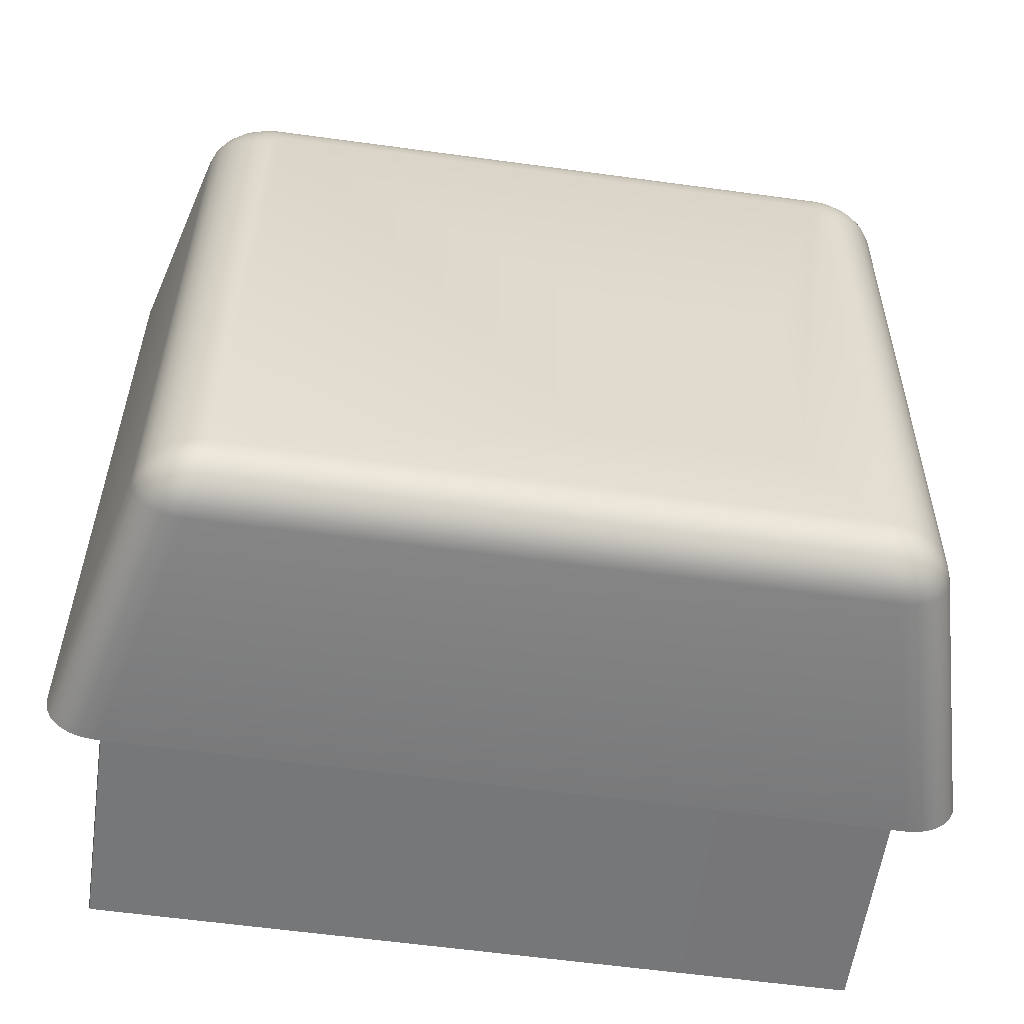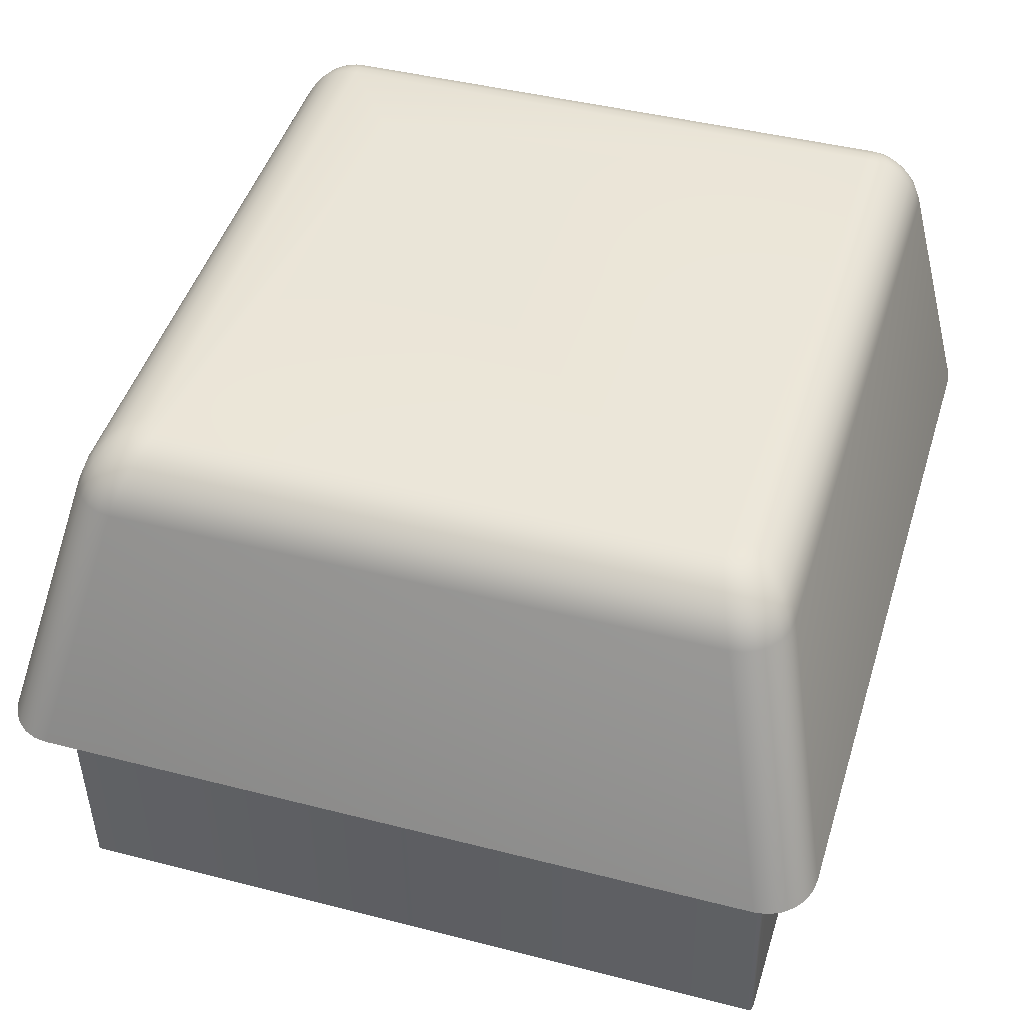
<metadata>
{"format":"obj","ext":"obj","renderer":"f3d","projection":"perspective","resolution":1024,"background":"white","views":[{"elev":-52.5,"azim":171.6,"up":"+Z"},{"elev":41.5,"azim":16.0,"up":"+Y"}]}
</metadata>
<code>
o Group85/mesh317/mesh317-geometry#mesh317-geometry
v -0.2346 0.02047 0.112
v -0.2341 0.02088 0.1112
v -0.2347 0.02051 0.1115
v -0.2341 0.02084 0.1116
v -0.2342 0.02263 0.08436
v -0.2351 0.01999 0.1123
v -0.2344 0.02043 0.1125
v -0.2335 0.02111 0.1109
v -0.2336 0.02297 0.0844
v -0.2346 0.02218 0.08432
v -0.2351 0.02003 0.1118
v -0.2349 0.01995 0.1129
v -0.2339 0.02081 0.112
v -0.2335 0.02109 0.1112
v -0.2341 0.02266 0.08396
v -0.2346 0.02222 0.08383
v -0.2355 0.01948 0.112
v -0.2354 0.01944 0.1126
v -0.2346 0.01991 0.1133
v -0.2329 0.0212 0.1107
v -0.233 0.02319 0.08443
v -0.2336 0.023 0.08412
v -0.235 0.02166 0.08427
v -0.2352 0.01939 0.1132
v -0.2334 0.02106 0.1116
v -0.2342 0.02039 0.1129
v -0.2349 0.01935 0.1137
v -0.2329 0.02118 0.1109
v -0.2339 0.02269 0.08359
v -0.2344 0.02225 0.08338
v -0.2349 0.0217 0.08372
v -0.2357 0.0189 0.1123
v -0.2352 0.02109 0.08422
v -0.2357 0.01885 0.1129
v -0.2337 0.02078 0.1124
v -0.2342 0.01988 0.1137
v -0.2344 0.01932 0.1141
v -0.2324 0.02326 0.08444
v -0.233 0.0232 0.08428
v -0.2335 0.02302 0.08385
v -0.2354 0.0188 0.1135
v -0.2332 0.02104 0.1118
v -0.2328 0.02117 0.1111
v -0.2338 0.02037 0.1132
v -0.2351 0.01876 0.1139
v -0.2294 0.02292 0.0885
v -0.2337 0.02271 0.08328
v -0.2341 0.02228 0.08299
v -0.2347 0.02174 0.08322
v -0.2351 0.02114 0.08366
v -0.2386 0.007639 0.1159
v -0.238 0.01019 0.08332
v -0.2386 0.00759 0.1165
v -0.2334 0.02076 0.1126
v -0.2337 0.01986 0.1139
v -0.2339 0.01929 0.1143
v -0.2346 0.01873 0.1143
v -0.2062 0.02304 0.08489
v -0.2329 0.02321 0.08414
v -0.2333 0.02303 0.08363
v -0.2383 0.007544 0.1171
v -0.233 0.02102 0.112
v -0.2327 0.02115 0.1113
v -0.2334 0.02035 0.1134
v -0.238 0.007502 0.1176
v -0.228 0.02291 0.08853
v -0.2062 0.02301 0.08432
v -0.2328 0.02322 0.08403
v -0.2334 0.02273 0.08304
v -0.2336 0.0223 0.0827
v -0.2343 0.02177 0.08279
v -0.2349 0.02118 0.08314
v -0.238 0.01023 0.08275
v -0.2377 0.01027 0.08223
v -0.2331 0.02074 0.1128
v -0.2326 0.02114 0.1115
v -0.2331 0.01985 0.114
v -0.2341 0.01871 0.1146
v -0.2375 0.007469 0.118
v -0.2281 0.02273 0.09082
v -0.2223 0.02286 0.08862
v -0.2324 0.02323 0.08387
v -0.2061 0.02301 0.08434
v -0.2327 0.02322 0.08394
v -0.233 0.02304 0.08346
v -0.2339 0.02179 0.08246
v -0.2374 0.01031 0.08178
v -0.2328 0.02101 0.1122
v -0.2325 0.02113 0.1115
v -0.2329 0.02034 0.1135
v -0.2333 0.01928 0.1144
v -0.2369 0.01033 0.08145
v -0.2283 0.02207 0.09927
v -0.2226 0.02202 0.09936
v -0.2225 0.0222 0.09706
v -0.2209 0.02285 0.08865
v -0.2062 0.02283 0.08378
v -0.2326 0.02323 0.08389
v -0.2059 0.023 0.0844
v -0.233 0.02274 0.08289
v -0.2332 0.02231 0.08251
v -0.2334 0.0218 0.08226
v -0.2341 0.02123 0.08235
v -0.2345 0.02121 0.08269
v -0.2327 0.02074 0.1129
v -0.2323 0.02113 0.1116
v -0.2066 0.01963 0.1144
v -0.237 0.007446 0.1182
v -0.2335 0.01869 0.1147
v -0.2363 0.01034 0.08124
v -0.2296 0.02208 0.09924
v -0.2211 0.02201 0.09939
v -0.2073 0.02092 0.112
v -0.2325 0.02305 0.08332
v -0.2059 0.02283 0.08382
v -0.2058 0.023 0.08449
v -0.2328 0.02305 0.08336
v -0.2335 0.02125 0.08214
v -0.2325 0.021 0.1122
v -0.2068 0.02013 0.1139
v -0.2064 0.01906 0.1149
v -0.2071 0.02092 0.112
v -0.2061 0.02252 0.0833
v -0.2056 0.02282 0.08393
v -0.2057 0.02298 0.08461
v -0.2325 0.02274 0.08284
v -0.2327 0.02231 0.08246
v -0.2328 0.02181 0.0822
v -0.2329 0.02125 0.08208
v -0.207 0.02053 0.1133
v -0.2071 0.0208 0.1127
v -0.2063 0.02013 0.1139
v -0.2061 0.01963 0.1144
v -0.2359 0.01016 0.0835
v -0.2364 0.007435 0.1183
v -0.2063 0.01847 0.1151
v -0.207 0.02093 0.1119
v -0.2056 0.02251 0.08336
v -0.2054 0.0228 0.08411
v -0.2057 0.02297 0.08475
v -0.2357 0.01034 0.08117
v -0.2066 0.02053 0.1133
v -0.2058 0.01906 0.1148
v -0.2364 0.007631 0.1158
v -0.2069 0.0208 0.1126
v -0.2069 0.02094 0.1118
v -0.2059 0.0221 0.08292
v -0.2054 0.02209 0.08299
v -0.2053 0.0225 0.08352
v -0.2052 0.02278 0.08434
v -0.2056 0.02296 0.08489
v -0.2058 0.02158 0.08266
v -0.2057 0.02102 0.08254
v -0.203 0.01007 0.08173
v -0.2059 0.02014 0.1137
v -0.2062 0.02054 0.1131
v -0.2056 0.01964 0.1142
v -0.2358 0.01017 0.08338
v -0.2365 -0.003295 0.115
v -0.2364 0.007615 0.116
v -0.2037 0.007166 0.1189
v -0.2057 0.01847 0.1151
v -0.2066 0.02081 0.1125
v -0.2068 0.02095 0.1116
v -0.205 0.02207 0.08319
v -0.2049 0.02248 0.08377
v -0.2051 0.02276 0.0846
v -0.2061 0.02089 0.1114
v -0.2356 0.01017 0.08336
v -0.2053 0.01908 0.1146
v -0.2359 -0.000766 0.08265
v -0.2365 -0.003311 0.1152
v -0.2364 0.007607 0.1161
v -0.2362 0.007605 0.1161
v -0.2064 0.02082 0.1123
v -0.2067 0.02097 0.1113
v -0.2052 0.02157 0.08274
v -0.2047 0.02155 0.08296
v -0.2047 0.02245 0.08409
v -0.205 0.02274 0.08489
v -0.2067 0.02099 0.1111
v -0.2055 0.02064 0.1117
v -0.2051 0.02101 0.08263
v -0.2024 0.01006 0.08182
v -0.2032 0.009904 0.08392
v -0.2055 0.02016 0.1134
v -0.206 0.02055 0.1128
v -0.2051 0.01967 0.1138
v -0.2357 -0.000756 0.0825
v -0.2359 -0.000756 0.08252
v -0.2364 -0.003319 0.1153
v -0.2038 0.007339 0.1167
v -0.2031 0.007168 0.1188
v -0.2051 0.01849 0.1148
v -0.2063 0.02084 0.112
v -0.2043 0.02152 0.0833
v -0.2046 0.02204 0.08349
v -0.2045 0.02242 0.08447
v -0.2062 0.02086 0.1117
v -0.2056 0.02061 0.1121
v -0.203 0.009901 0.08394
v -0.2033 -0.001022 0.08306
v -0.2048 0.0191 0.1142
v -0.2363 -0.003322 0.1153
v -0.2036 0.007342 0.1166
v -0.2045 0.02099 0.08285
v -0.2041 0.02096 0.08321
v -0.2043 0.02201 0.08389
v -0.205 0.02026 0.112
v -0.2045 0.02239 0.08487
v -0.205 0.02022 0.1125
v -0.2019 0.01004 0.08205
v -0.203 0.009891 0.08407
v -0.2031 -0.001025 0.08308
v -0.2052 0.02019 0.113
v -0.2057 0.02058 0.1125
v -0.2048 0.0197 0.1134
v -0.2039 -0.003588 0.1158
v -0.2036 0.007346 0.1166
v -0.2036 0.007362 0.1164
v -0.2025 0.007182 0.1186
v -0.2046 0.01851 0.1145
v -0.2039 0.02149 0.08375
v -0.2037 0.02092 0.08367
v -0.2041 0.02197 0.08435
v -0.2037 -0.003585 0.1158
v -0.2045 0.01914 0.1137
v -0.2037 -0.00358 0.1157
v -0.2036 -0.003565 0.1155
v -0.2043 0.01855 0.114
v -0.2014 0.01001 0.0824
v -0.2037 0.02144 0.08426
v -0.2045 0.01978 0.1123
v -0.2046 0.01974 0.1129
v -0.204 0.02193 0.08484
v -0.2031 -0.001036 0.08321
v -0.2042 0.01918 0.1132
v -0.2021 0.007208 0.1182
v -0.2017 0.007243 0.1177
v -0.2035 0.02088 0.0842
v -0.2011 0.009973 0.08286
v -0.204 0.01859 0.1134
v -0.2015 0.007286 0.1172
v -0.2037 0.0214 0.08481
v -0.2042 0.01923 0.1126
v -0.204 0.01864 0.1128
v -0.2009 0.009929 0.08339
v -0.2035 0.02083 0.08477
v -0.2014 0.007333 0.1166
v -0.2008 0.009885 0.08396
f 1 2 3
f 2 1 4
f 3 2 1
f 4 1 2
f 2 5 3
f 3 5 2
f 3 6 1
f 1 6 3
f 7 4 1
f 1 4 7
f 4 8 2
f 2 8 4
f 5 2 9
f 9 2 5
f 10 3 5
f 5 3 10
f 6 3 11
f 11 3 6
f 12 1 6
f 6 1 12
f 4 7 13
f 13 7 4
f 1 12 7
f 7 12 1
f 8 4 14
f 14 4 8
f 8 9 2
f 2 9 8
f 9 15 5
f 5 15 9
f 3 10 11
f 11 10 3
f 5 16 10
f 10 16 5
f 17 6 11
f 11 6 17
f 18 12 6
f 6 12 18
f 13 14 4
f 4 14 13
f 19 7 12
f 12 7 19
f 14 20 8
f 8 20 14
f 9 8 21
f 21 8 9
f 15 9 22
f 22 9 15
f 16 5 15
f 15 5 16
f 23 11 10
f 10 11 23
f 16 23 10
f 10 23 16
f 6 17 18
f 18 17 6
f 11 23 17
f 17 23 11
f 12 18 24
f 24 18 12
f 14 13 25
f 25 13 14
f 7 19 26
f 26 19 7
f 12 27 19
f 19 27 12
f 20 14 28
f 28 14 20
f 20 21 8
f 8 21 20
f 21 22 9
f 9 22 21
f 22 29 15
f 15 29 22
f 15 30 16
f 16 30 15
f 23 16 31
f 31 16 23
f 32 18 17
f 17 18 32
f 33 17 23
f 23 17 33
f 34 24 18
f 18 24 34
f 27 12 24
f 24 12 27
f 35 25 13
f 13 25 35
f 25 28 14
f 14 28 25
f 36 26 19
f 19 26 36
f 26 13 7
f 7 13 26
f 37 19 27
f 27 19 37
f 28 38 20
f 20 38 28
f 21 20 38
f 38 20 21
f 22 21 39
f 39 21 22
f 29 22 40
f 40 22 29
f 30 15 29
f 29 15 30
f 30 31 16
f 16 31 30
f 31 33 23
f 23 33 31
f 18 32 34
f 34 32 18
f 17 33 32
f 32 33 17
f 24 34 41
f 41 34 24
f 41 27 24
f 24 27 41
f 25 35 42
f 42 35 25
f 13 26 35
f 35 26 13
f 28 25 43
f 43 25 28
f 26 36 44
f 44 36 26
f 19 37 36
f 36 37 19
f 45 37 27
f 27 37 45
f 38 28 46
f 46 28 38
f 38 39 21
f 21 39 38
f 39 40 22
f 22 40 39
f 40 47 29
f 29 47 40
f 29 48 30
f 30 48 29
f 31 30 49
f 49 30 31
f 33 31 50
f 50 31 33
f 51 34 32
f 32 34 51
f 52 32 33
f 33 32 52
f 53 41 34
f 34 41 53
f 27 41 45
f 45 41 27
f 54 42 35
f 35 42 54
f 42 43 25
f 25 43 42
f 44 35 26
f 26 35 44
f 46 28 43
f 43 28 46
f 55 44 36
f 36 44 55
f 56 36 37
f 37 36 56
f 37 45 57
f 57 45 37
f 38 46 58
f 58 46 38
f 38 59 39
f 39 59 38
f 40 39 59
f 59 39 40
f 47 40 60
f 60 40 47
f 48 29 47
f 47 29 48
f 48 49 30
f 30 49 48
f 49 50 31
f 31 50 49
f 50 52 33
f 33 52 50
f 34 51 53
f 53 51 34
f 32 52 51
f 51 52 32
f 41 53 61
f 61 53 41
f 61 45 41
f 41 45 61
f 42 54 62
f 62 54 42
f 35 44 54
f 54 44 35
f 43 42 63
f 63 42 43
f 46 43 63
f 63 43 46
f 44 55 64
f 64 55 44
f 36 56 55
f 55 56 36
f 57 56 37
f 37 56 57
f 65 57 45
f 45 57 65
f 58 46 66
f 66 46 58
f 67 38 58
f 58 38 67
f 38 68 59
f 59 68 38
f 59 60 40
f 40 60 59
f 60 69 47
f 47 69 60
f 47 70 48
f 48 70 47
f 49 48 71
f 71 48 49
f 50 49 72
f 72 49 50
f 52 50 73
f 73 50 52
f 51 73 53
f 53 73 51
f 73 51 52
f 52 51 73
f 53 74 61
f 61 74 53
f 45 61 65
f 65 61 45
f 75 62 54
f 54 62 75
f 62 63 42
f 42 63 62
f 64 54 44
f 44 54 64
f 46 63 76
f 76 63 46
f 77 64 55
f 55 64 77
f 56 77 55
f 55 77 56
f 56 57 78
f 78 57 56
f 57 65 79
f 79 65 57
f 66 80 46
f 58 66 81
f 81 66 58
f 38 67 82
f 82 67 38
f 83 67 58
f 58 67 83
f 38 84 68
f 68 84 38
f 60 59 68
f 68 59 60
f 69 60 85
f 85 60 69
f 70 47 69
f 69 47 70
f 86 48 70
f 70 48 86
f 48 86 71
f 71 86 48
f 71 72 49
f 49 72 71
f 72 73 50
f 50 73 72
f 53 73 74
f 74 73 53
f 61 74 87
f 87 74 61
f 61 87 65
f 65 87 61
f 62 75 88
f 88 75 62
f 54 64 75
f 75 64 54
f 63 62 76
f 76 62 63
f 46 76 89
f 89 76 46
f 64 77 90
f 90 77 64
f 77 56 91
f 91 56 77
f 79 78 57
f 57 78 79
f 78 91 56
f 56 91 78
f 65 92 79
f 79 92 65
f 80 93 46
f 94 80 66
f 81 66 95
f 95 66 81
f 58 81 96
f 96 81 58
f 97 82 67
f 67 82 97
f 38 82 98
f 98 82 38
f 83 97 67
f 67 97 83
f 99 83 58
f 58 83 99
f 38 98 84
f 84 98 38
f 85 68 84
f 84 68 85
f 68 85 60
f 60 85 68
f 85 100 69
f 69 100 85
f 69 101 70
f 70 101 69
f 70 102 86
f 86 102 70
f 103 71 86
f 86 71 103
f 72 71 104
f 104 71 72
f 73 72 74
f 74 72 73
f 74 104 87
f 87 104 74
f 65 87 92
f 92 87 65
f 105 88 75
f 75 88 105
f 88 76 62
f 62 76 88
f 90 75 64
f 64 75 90
f 76 88 89
f 89 88 76
f 46 89 106
f 106 89 46
f 107 90 77
f 77 90 107
f 91 107 77
f 77 107 91
f 78 79 108
f 108 79 78
f 91 78 109
f 109 78 91
f 79 92 110
f 110 92 79
f 111 46 93
f 93 94 80
f 80 94 93
f 95 94 66
f 81 112 95
f 96 112 81
f 58 96 113
f 113 96 58
f 82 97 114
f 114 97 82
f 114 98 82
f 82 98 114
f 97 83 115
f 115 83 97
f 99 115 83
f 83 115 99
f 116 99 58
f 58 99 116
f 117 84 98
f 98 84 117
f 84 117 85
f 85 117 84
f 100 85 117
f 117 85 100
f 101 69 100
f 100 69 101
f 102 70 101
f 101 70 102
f 118 86 102
f 102 86 118
f 71 103 104
f 104 103 71
f 86 118 103
f 103 118 86
f 104 74 72
f 72 74 104
f 104 92 87
f 87 92 104
f 88 105 119
f 119 105 88
f 75 90 105
f 105 90 75
f 119 89 88
f 88 89 119
f 89 119 106
f 106 119 89
f 46 106 111
f 111 106 46
f 90 107 120
f 120 107 90
f 107 91 121
f 121 91 107
f 79 110 108
f 108 110 79
f 108 109 78
f 78 109 108
f 109 121 91
f 91 121 109
f 103 110 92
f 92 110 103
f 111 113 93
f 93 113 111
f 93 113 94
f 94 113 93
f 112 94 95
f 112 113 96
f 96 113 112
f 58 113 122
f 122 113 58
f 123 114 97
f 97 114 123
f 98 114 117
f 117 114 98
f 115 123 97
f 97 123 115
f 115 99 124
f 124 99 115
f 116 124 99
f 99 124 116
f 125 116 58
f 58 116 125
f 117 126 100
f 100 126 117
f 100 127 101
f 101 127 100
f 101 128 102
f 102 128 101
f 102 129 118
f 118 129 102
f 92 104 103
f 103 104 92
f 110 103 118
f 118 103 110
f 130 119 105
f 105 119 130
f 120 105 90
f 90 105 120
f 131 106 119
f 119 106 131
f 113 111 106
f 106 111 113
f 107 132 120
f 120 132 107
f 121 133 107
f 107 133 121
f 108 110 134
f 134 110 108
f 109 108 135
f 135 108 109
f 121 109 136
f 136 109 121
f 94 113 112
f 112 113 94
f 131 122 113
f 113 122 131
f 58 122 137
f 137 122 58
f 114 123 126
f 126 123 114
f 126 117 114
f 114 117 126
f 123 115 138
f 138 115 123
f 124 138 115
f 115 138 124
f 124 116 139
f 139 116 124
f 125 139 116
f 116 139 125
f 140 125 58
f 58 125 140
f 127 100 126
f 126 100 127
f 128 101 127
f 127 101 128
f 129 102 128
f 128 102 129
f 141 118 129
f 129 118 141
f 118 141 110
f 110 141 118
f 119 130 131
f 131 130 119
f 105 120 130
f 130 120 105
f 106 131 113
f 113 131 106
f 132 107 133
f 133 107 132
f 142 120 132
f 132 120 142
f 133 121 143
f 143 121 133
f 134 110 141
f 141 110 134
f 144 108 134
f 134 108 144
f 108 144 135
f 135 144 108
f 135 136 109
f 109 136 135
f 136 143 121
f 121 143 136
f 122 131 145
f 145 131 122
f 145 137 122
f 122 137 145
f 58 137 146
f 146 137 58
f 147 126 123
f 123 126 147
f 148 123 138
f 138 123 148
f 138 124 149
f 149 124 138
f 139 149 124
f 124 149 139
f 139 125 150
f 150 125 139
f 140 150 125
f 125 150 140
f 151 140 58
f 58 140 151
f 126 147 127
f 127 147 126
f 127 152 128
f 128 152 127
f 128 153 129
f 129 153 128
f 129 154 141
f 141 154 129
f 130 145 131
f 131 145 130
f 120 142 130
f 130 142 120
f 133 155 132
f 132 155 133
f 132 156 142
f 142 156 132
f 143 157 133
f 133 157 143
f 134 141 158
f 158 141 134
f 134 159 144
f 144 159 134
f 135 144 160
f 160 144 135
f 136 135 161
f 161 135 136
f 143 136 162
f 162 136 143
f 137 145 163
f 163 145 137
f 163 146 137
f 137 146 163
f 58 146 164
f 164 146 58
f 123 148 147
f 147 148 123
f 138 165 148
f 148 165 138
f 165 138 149
f 149 138 165
f 149 139 166
f 166 139 149
f 150 166 139
f 139 166 150
f 150 140 167
f 167 140 150
f 151 167 140
f 140 167 151
f 58 168 151
f 151 168 58
f 152 127 147
f 147 127 152
f 153 128 152
f 152 128 153
f 154 129 153
f 153 129 154
f 169 141 154
f 154 141 169
f 145 130 142
f 142 130 145
f 155 133 157
f 157 133 155
f 156 132 155
f 155 132 156
f 157 143 170
f 170 143 157
f 158 141 169
f 169 141 158
f 158 171 134
f 134 171 158
f 159 134 171
f 171 134 159
f 172 144 159
f 159 144 172
f 144 172 160
f 160 172 144
f 135 160 173
f 173 160 135
f 135 174 161
f 161 174 135
f 161 162 136
f 136 162 161
f 162 170 143
f 143 170 162
f 142 163 145
f 145 163 142
f 146 163 175
f 175 163 146
f 175 164 146
f 146 164 175
f 58 164 176
f 176 164 58
f 177 147 148
f 148 147 177
f 178 148 165
f 165 148 178
f 166 165 149
f 149 165 166
f 166 150 179
f 179 150 166
f 167 179 150
f 150 179 167
f 167 151 180
f 180 151 167
f 168 58 181
f 181 58 168
f 182 151 168
f 168 151 182
f 147 177 152
f 152 177 147
f 152 183 153
f 153 183 152
f 153 184 154
f 154 184 153
f 169 154 185
f 185 154 169
f 157 186 155
f 155 186 157
f 155 187 156
f 156 187 155
f 170 188 157
f 157 188 170
f 189 158 169
f 169 158 189
f 171 158 190
f 190 158 171
f 190 159 171
f 171 159 190
f 159 190 172
f 172 190 159
f 191 160 172
f 172 160 191
f 160 191 173
f 173 191 160
f 135 173 174
f 174 173 135
f 161 174 192
f 192 174 161
f 162 161 193
f 193 161 162
f 170 162 194
f 194 162 170
f 163 142 156
f 156 142 163
f 156 175 163
f 163 175 156
f 164 175 195
f 195 175 164
f 195 176 164
f 164 176 195
f 58 176 181
f 181 176 58
f 148 178 177
f 177 178 148
f 165 196 178
f 178 196 165
f 165 166 197
f 197 166 165
f 179 197 166
f 166 197 179
f 179 167 198
f 198 167 179
f 151 182 180
f 180 182 151
f 180 198 167
f 167 198 180
f 181 199 168
f 168 199 181
f 168 200 182
f 182 200 168
f 183 152 177
f 177 152 183
f 184 153 183
f 183 153 184
f 201 154 184
f 184 154 201
f 185 154 201
f 201 154 185
f 202 169 185
f 185 169 202
f 186 157 188
f 188 157 186
f 187 155 186
f 186 155 187
f 175 156 187
f 187 156 175
f 188 170 203
f 203 170 188
f 158 189 190
f 190 189 158
f 169 202 189
f 189 202 169
f 172 190 189
f 189 190 172
f 172 189 191
f 191 189 172
f 191 174 173
f 173 174 191
f 204 192 174
f 174 192 204
f 161 192 205
f 205 192 161
f 161 205 193
f 193 205 161
f 193 194 162
f 162 194 193
f 194 203 170
f 170 203 194
f 187 195 175
f 175 195 187
f 176 195 199
f 199 195 176
f 199 181 176
f 176 181 199
f 206 177 178
f 178 177 206
f 196 165 197
f 197 165 196
f 207 178 196
f 196 178 207
f 197 179 208
f 208 179 197
f 198 208 179
f 179 208 198
f 209 180 182
f 182 180 209
f 198 180 210
f 210 180 198
f 200 168 199
f 199 168 200
f 211 182 200
f 200 182 211
f 177 206 183
f 183 206 177
f 183 212 184
f 184 212 183
f 201 184 213
f 213 184 201
f 214 185 201
f 201 185 214
f 185 214 202
f 202 214 185
f 188 215 186
f 186 215 188
f 186 216 187
f 187 216 186
f 203 217 188
f 188 217 203
f 204 189 202
f 202 189 204
f 191 189 204
f 204 189 191
f 174 191 204
f 204 191 174
f 192 204 218
f 218 204 192
f 218 205 192
f 192 205 218
f 193 205 219
f 193 219 220
f 219 205 193
f 220 219 193
f 194 193 221
f 221 193 194
f 203 194 222
f 222 194 203
f 195 187 216
f 216 187 195
f 216 199 195
f 195 199 216
f 178 207 206
f 206 207 178
f 197 223 196
f 196 223 197
f 196 224 207
f 207 224 196
f 223 197 208
f 208 197 223
f 208 198 225
f 225 198 208
f 180 209 210
f 210 209 180
f 182 211 209
f 209 211 182
f 210 225 198
f 198 225 210
f 199 216 200
f 200 216 199
f 200 215 211
f 211 215 200
f 212 183 206
f 206 183 212
f 193 184 212
f 212 184 193
f 213 184 220
f 213 214 201
f 220 184 213
f 201 214 213
f 226 202 214
f 214 202 226
f 215 188 217
f 217 188 215
f 216 186 215
f 215 186 216
f 217 203 227
f 227 203 217
f 204 202 218
f 218 202 204
f 205 218 226
f 226 218 205
f 205 228 219
f 219 228 205
f 219 229 220
f 220 229 219
f 193 220 184
f 184 220 193
f 193 212 221
f 221 212 193
f 221 222 194
f 194 222 221
f 230 203 222
f 222 203 230
f 231 206 207
f 207 206 231
f 224 196 223
f 223 196 224
f 224 231 207
f 207 231 224
f 208 232 223
f 223 232 208
f 232 208 225
f 225 208 232
f 233 210 209
f 209 210 233
f 234 209 211
f 211 209 234
f 225 210 235
f 235 210 225
f 215 200 216
f 216 200 215
f 217 211 215
f 215 211 217
f 206 231 212
f 212 231 206
f 214 213 236
f 236 213 214
f 220 236 213
f 213 236 220
f 218 202 226
f 226 202 218
f 226 214 228
f 228 214 236
f 228 214 226
f 236 214 228
f 203 230 227
f 227 230 203
f 237 217 227
f 227 217 237
f 229 219 228
f 228 219 229
f 228 205 226
f 226 205 228
f 236 220 229
f 229 220 236
f 221 212 231
f 231 212 221
f 222 221 238
f 238 221 222
f 222 239 230
f 230 239 222
f 223 240 224
f 224 240 223
f 231 224 241
f 241 224 231
f 240 223 232
f 232 223 240
f 235 232 225
f 225 232 235
f 210 233 235
f 235 233 210
f 209 234 233
f 233 234 209
f 211 217 234
f 234 217 211
f 228 236 229
f 229 236 228
f 242 227 230
f 230 227 242
f 217 237 234
f 234 237 217
f 227 242 237
f 237 242 227
f 221 231 238
f 238 231 221
f 239 222 238
f 238 222 239
f 243 230 239
f 239 230 243
f 240 241 224
f 224 241 240
f 238 231 241
f 241 231 238
f 244 240 232
f 232 240 244
f 232 235 244
f 244 235 232
f 233 244 235
f 235 244 233
f 234 245 233
f 233 245 234
f 230 243 242
f 242 243 230
f 245 234 237
f 237 234 245
f 246 237 242
f 242 237 246
f 238 241 239
f 239 241 238
f 239 247 243
f 243 247 239
f 241 240 247
f 247 240 241
f 240 244 248
f 248 244 240
f 244 233 245
f 245 233 244
f 249 242 243
f 243 242 249
f 237 246 245
f 245 246 237
f 242 249 246
f 246 249 242
f 239 241 247
f 247 241 239
f 243 247 250
f 250 247 243
f 248 247 240
f 240 247 248
f 245 248 244
f 244 248 245
f 243 250 249
f 249 250 243
f 248 245 246
f 246 245 248
f 250 246 249
f 249 246 250
f 247 248 250
f 250 248 247
f 246 250 248
f 248 250 246
f 46 80 66
f 46 93 80
f 66 80 94
f 93 46 111
f 66 94 95
f 95 112 81
f 81 112 96
f 95 94 112

</code>
